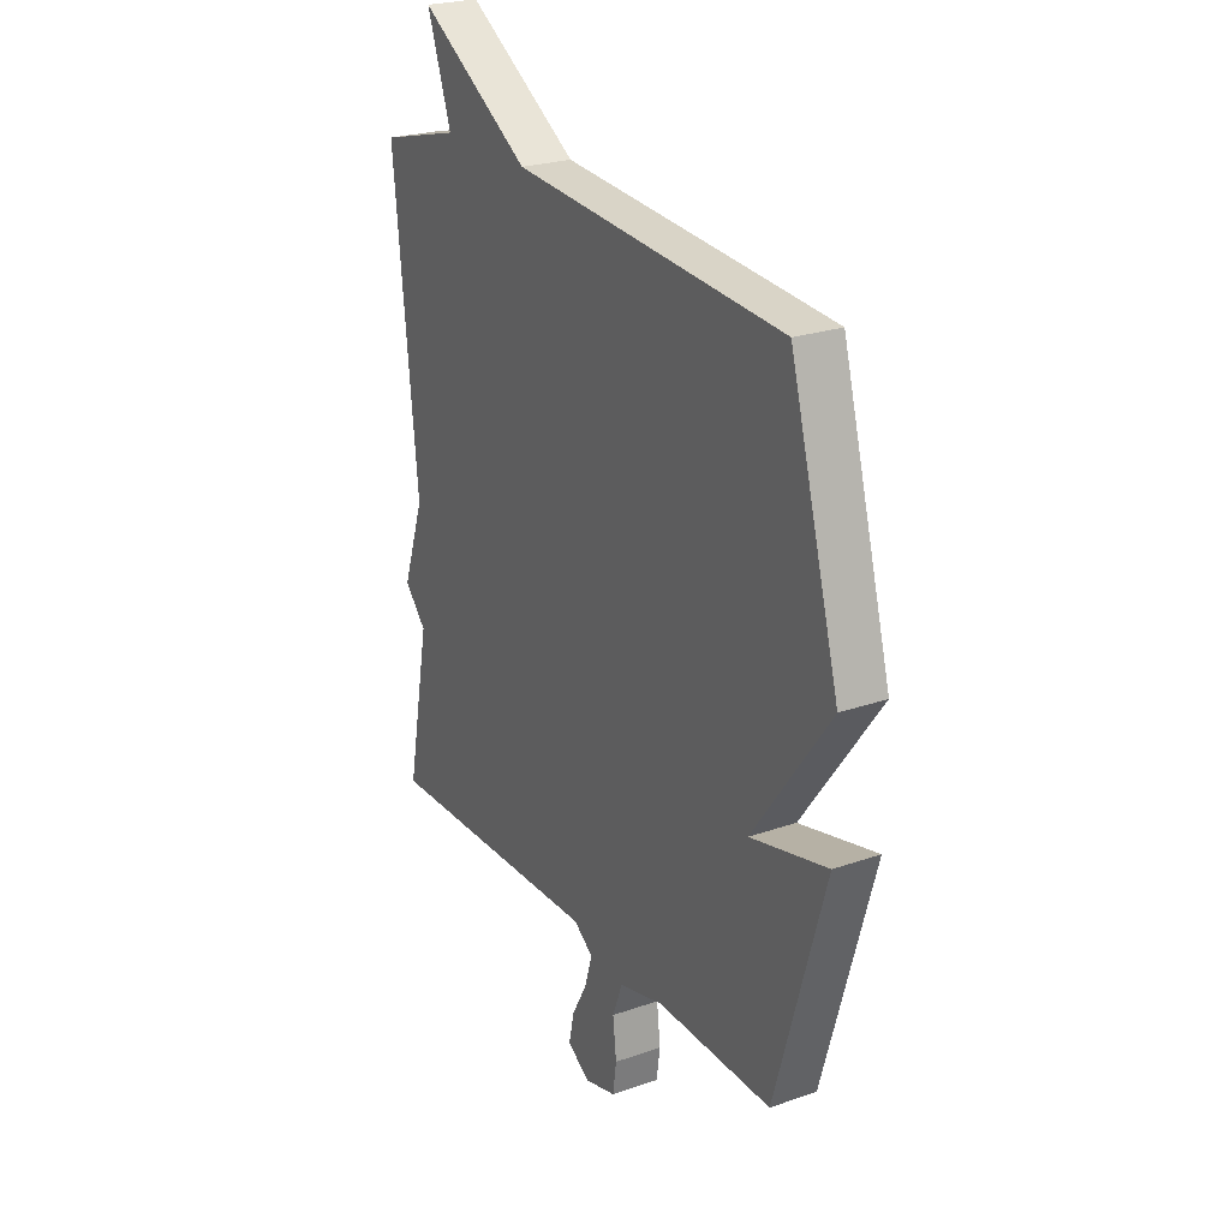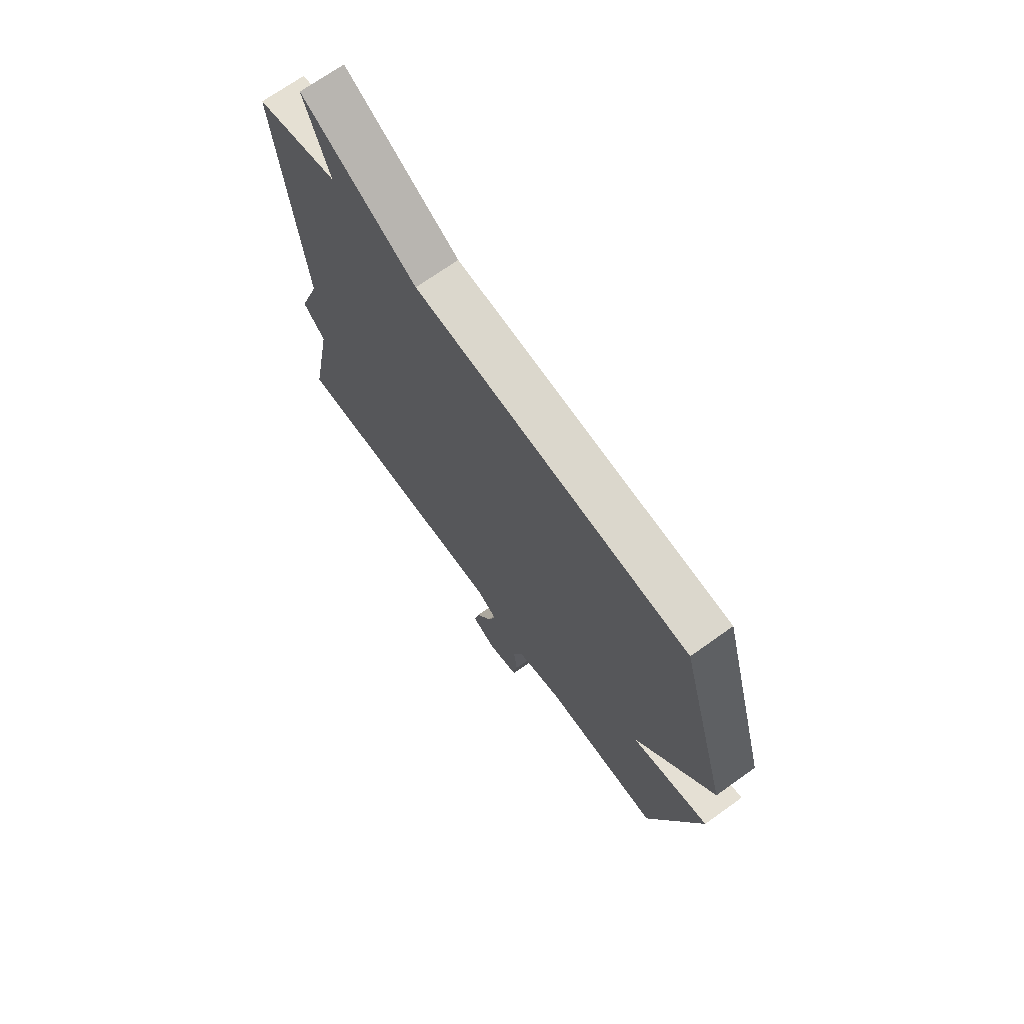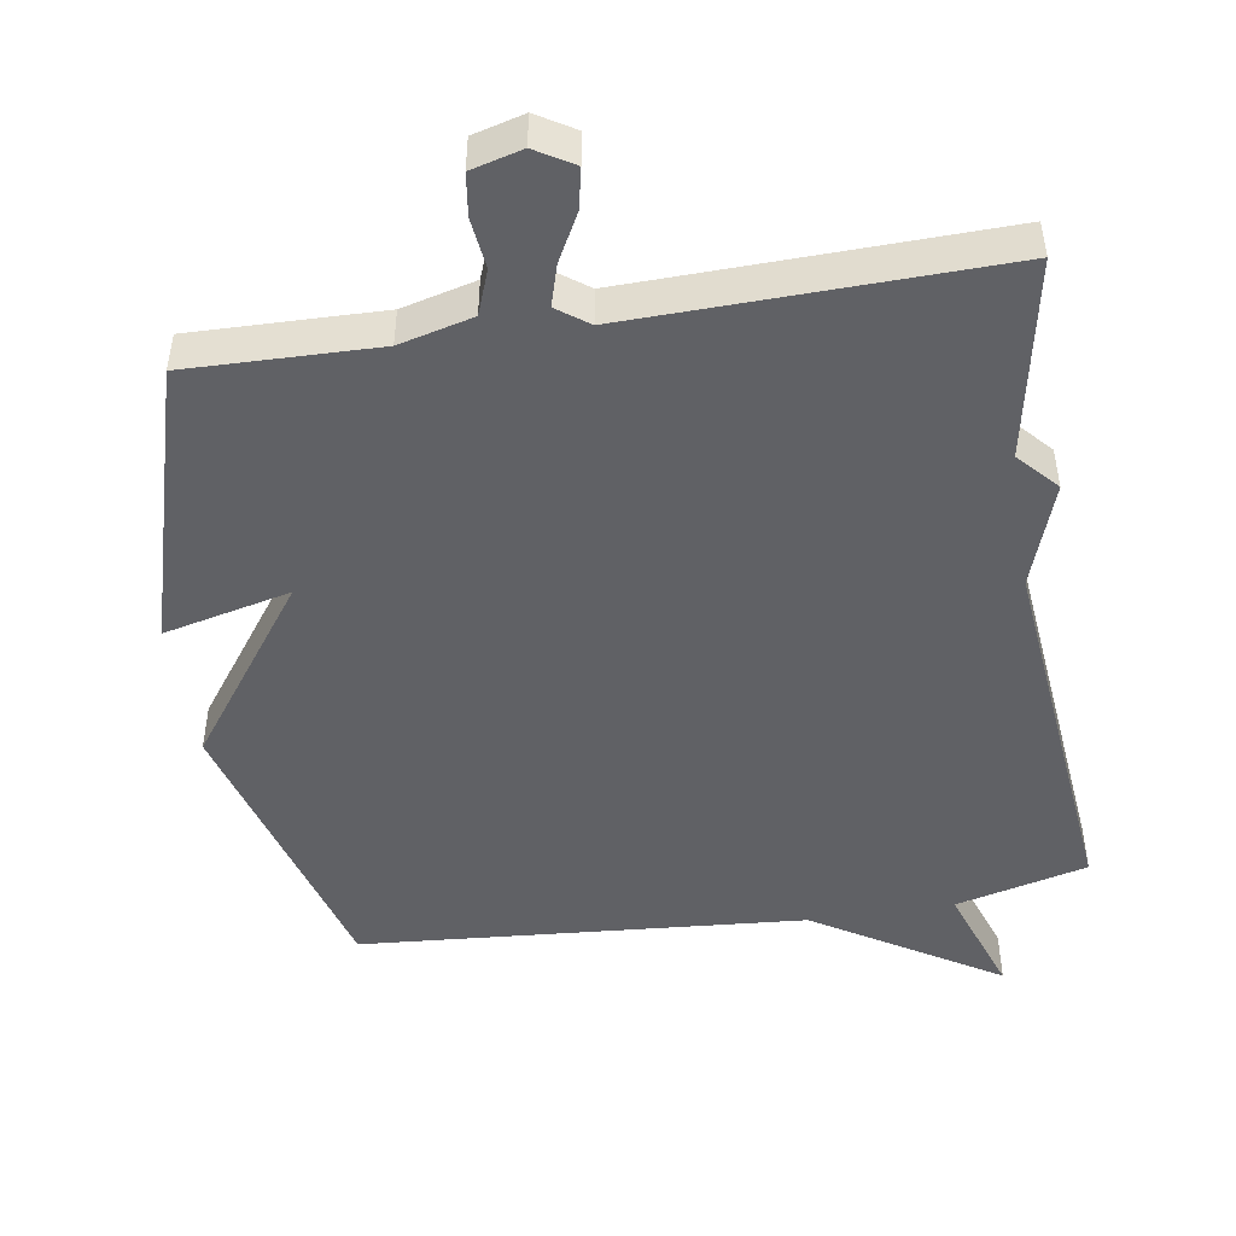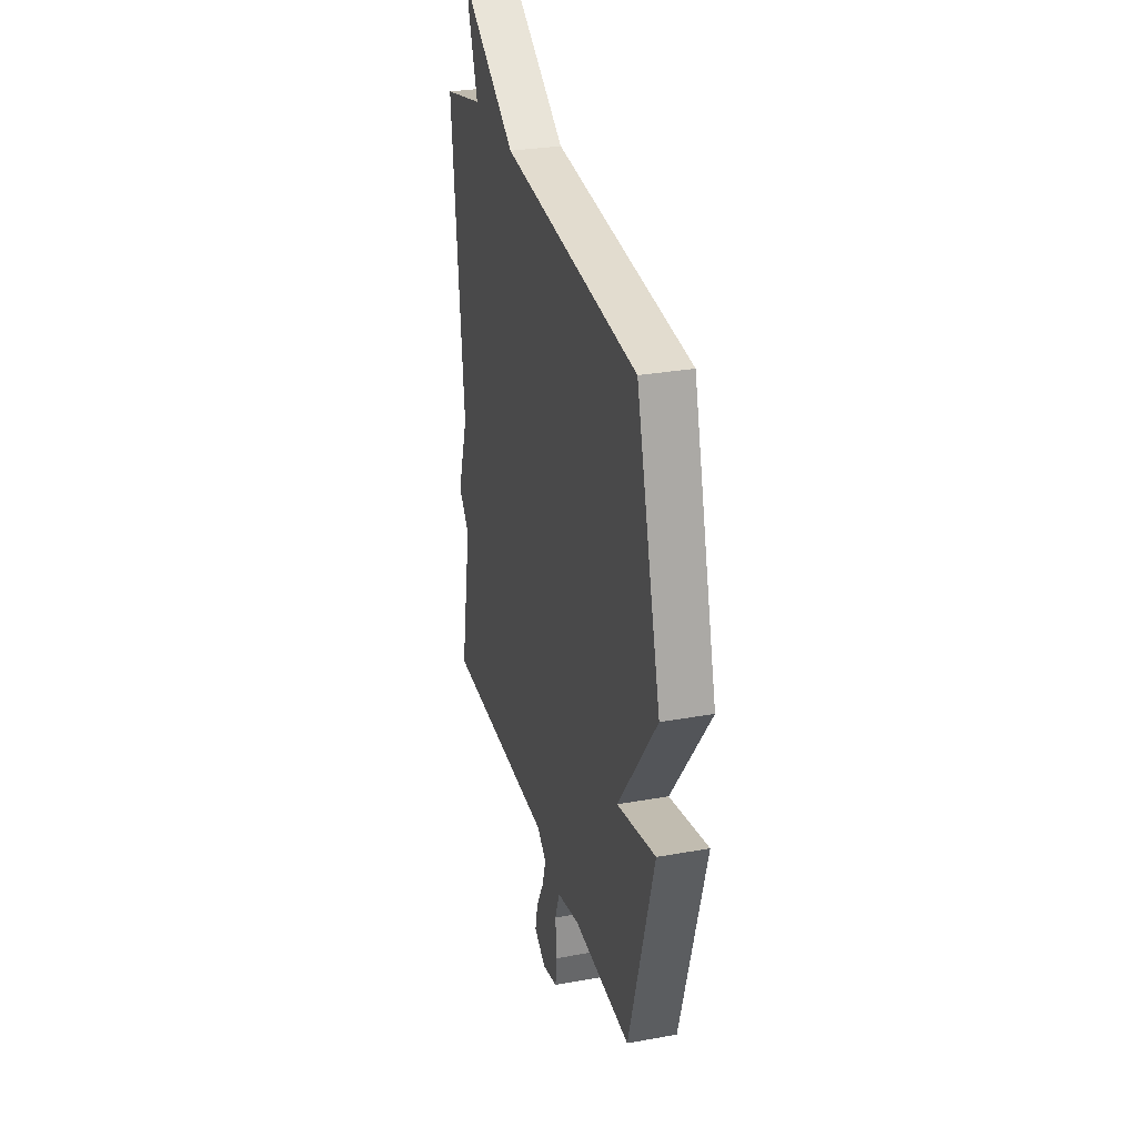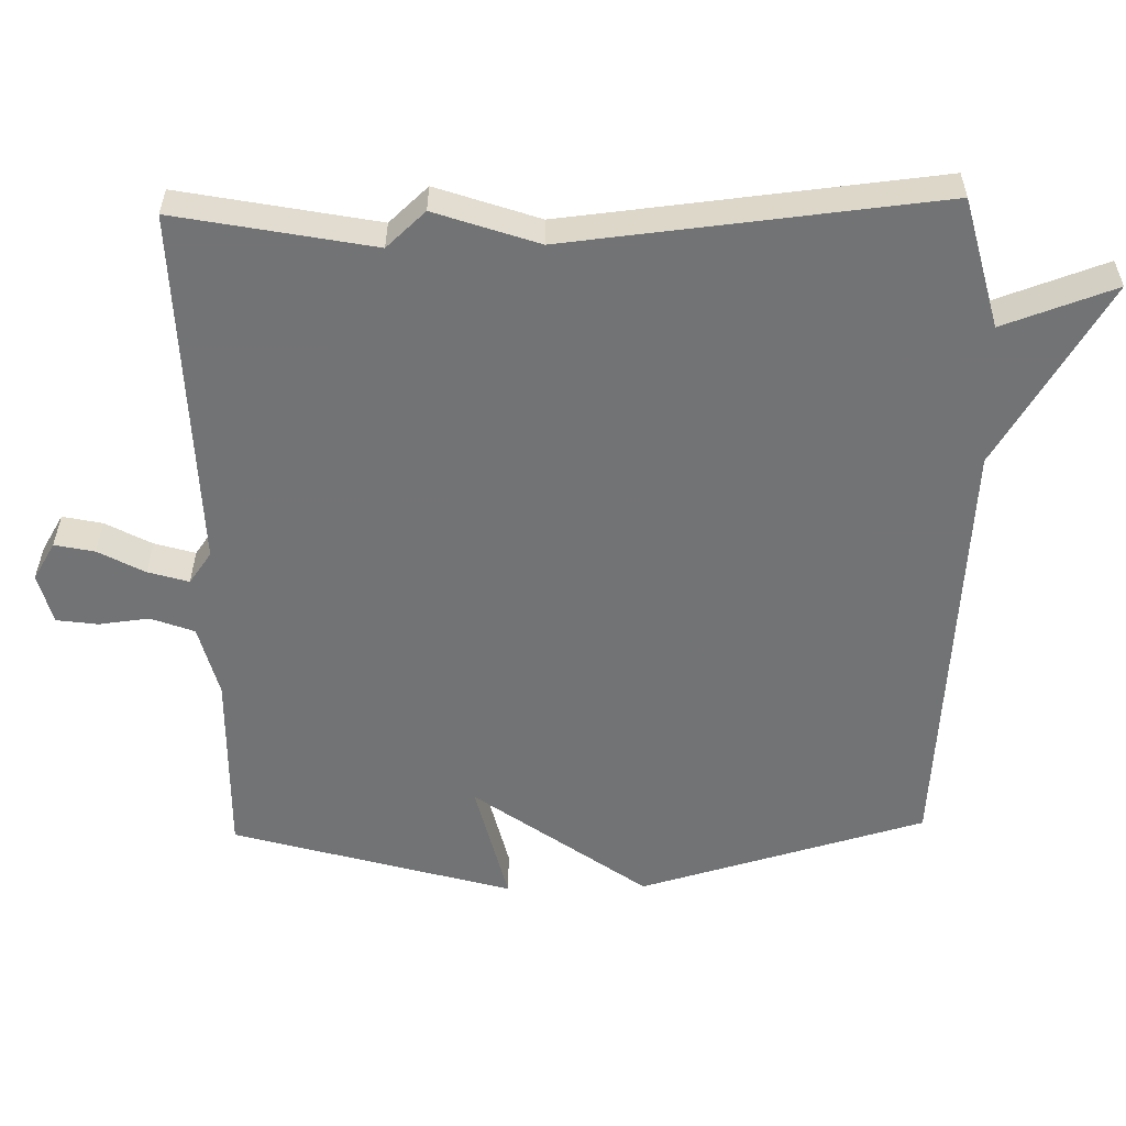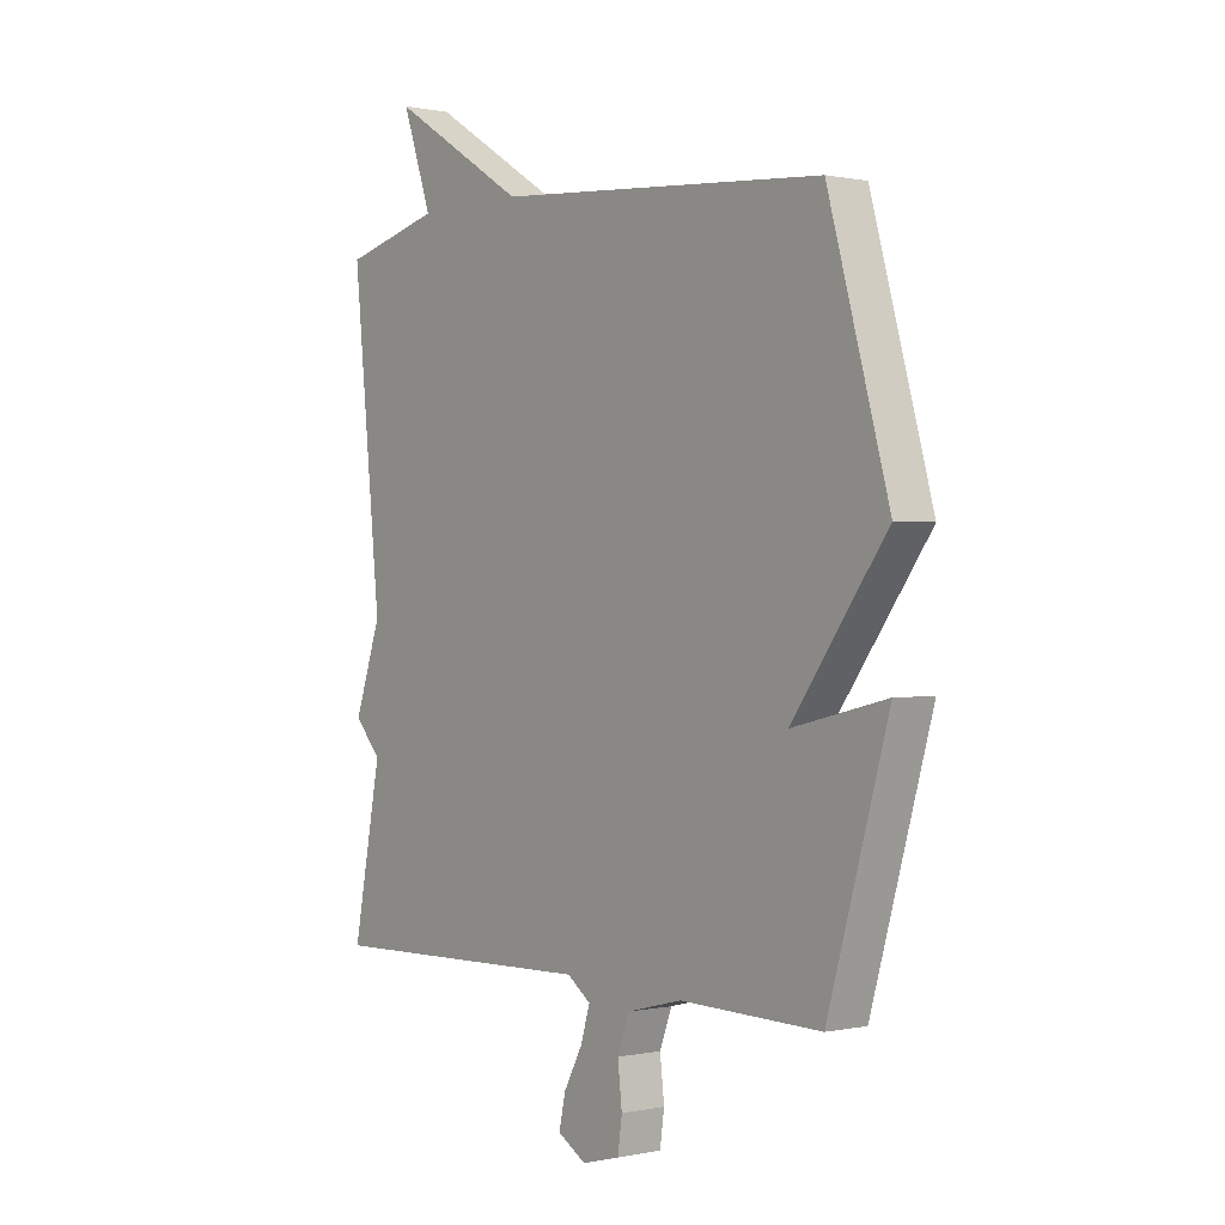
<metadata>
{"format":"obj","ext":"obj","renderer":"f3d","projection":"perspective","resolution":1024,"background":"white","views":[{"elev":24.3,"azim":60.0,"up":"+Z"},{"elev":70.3,"azim":54.4,"up":"+Z"},{"elev":-47.7,"azim":-171.0,"up":"+Y"},{"elev":30.2,"azim":75.2,"up":"+Z"},{"elev":-55.9,"azim":-88.7,"up":"+Y"},{"elev":0.3,"azim":51.7,"up":"+Z"}]}
</metadata>
<code>
v -0.5 0.07 0.5
v -0.317 0.07 0.547
v -0.372 0.07 0.705
v -0.117 0.07 0.547
v 0.5 0.07 0.5
v 0.613 0.07 0.094
v 0.437 0.07 -0.148
v 0.613 0.07 -0.106
v 0.5 0.07 -0.5
v 0.237 0.07 -0.494
v 0.135 0.07 -0.52
v 0.112 0.07 -0.581
v 0.12 0.07 -0.652
v 0.112 0.07 -0.71
v 0.041 0.07 -0.729
v -0.012 0.07 -0.697
v 0 0.07 -0.641
v 0.035 0.07 -0.576
v 0.052 0.07 -0.519
v 0.008 0.07 -0.487
v -0.5 0.07 -0.5
v -0.447 0.07 -0.223
v -0.497 0.07 -0.168
v -0.447 0.07 -0.023
v -0.5 0 0.5
v -0.317 0 0.547
v -0.372 0 0.705
v -0.117 0 0.547
v 0.5 0 0.5
v 0.613 0 0.094
v 0.437 0 -0.148
v 0.613 0 -0.106
v 0.5 0 -0.5
v 0.237 0 -0.494
v 0.135 0 -0.52
v 0.112 0 -0.581
v 0.12 0 -0.652
v 0.112 0 -0.71
v 0.041 0 -0.729
v -0.012 0 -0.697
v 0 0 -0.641
v 0.035 0 -0.576
v 0.052 0 -0.519
v 0.008 0 -0.487
v -0.5 0 -0.5
v -0.447 0 -0.223
v -0.497 0 -0.168
v -0.447 0 -0.023
f 22 23 24
f 20 21 22
f 20 22 24
f 24 1 2
f 20 24 2
f 19 20 2
f 16 17 18
f 15 16 18
f 14 15 18
f 13 14 18
f 12 13 18
f 11 12 18 19
f 10 11 19 2
f 7 8 9 10
f 4 5 6 7
f 4 7 10
f 3 4 10
f 2 3 10
f 48 47 46
f 46 45 44
f 48 46 44
f 26 25 48
f 26 48 44
f 26 44 43
f 42 41 40
f 42 40 39
f 42 39 38
f 42 38 37
f 42 37 36
f 43 42 36 35
f 26 43 35 34
f 34 33 32 31
f 31 30 29 28
f 34 31 28
f 34 28 27
f 34 27 26
f 1 25 26 2
f 2 26 27 3
f 3 27 28 4
f 4 28 29 5
f 5 29 30 6
f 6 30 31 7
f 7 31 32 8
f 8 32 33 9
f 9 33 34 10
f 10 34 35 11
f 11 35 36 12
f 12 36 37 13
f 13 37 38 14
f 14 38 39 15
f 15 39 40 16
f 16 40 41 17
f 17 41 42 18
f 18 42 43 19
f 19 43 44 20
f 20 44 45 21
f 21 45 46 22
f 22 46 47 23
f 23 47 48 24
f 24 48 25 1

</code>
